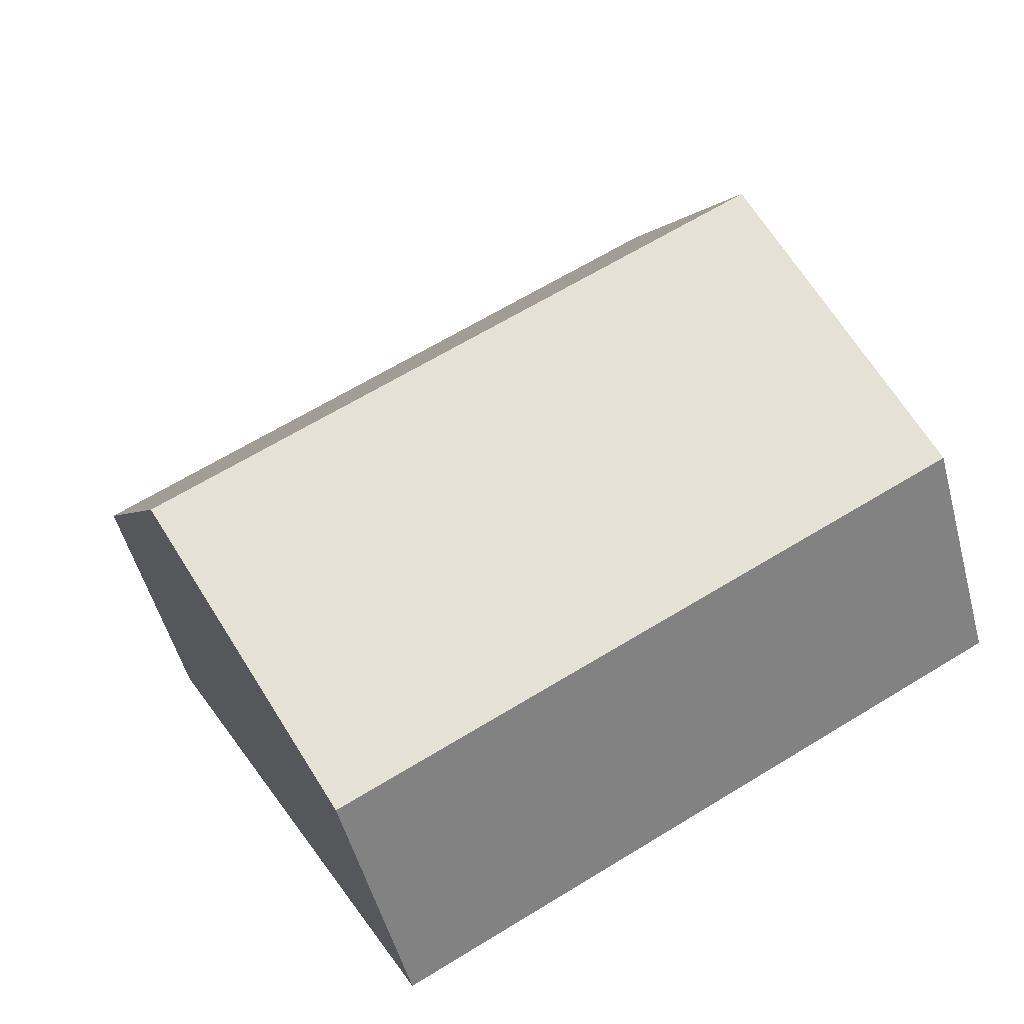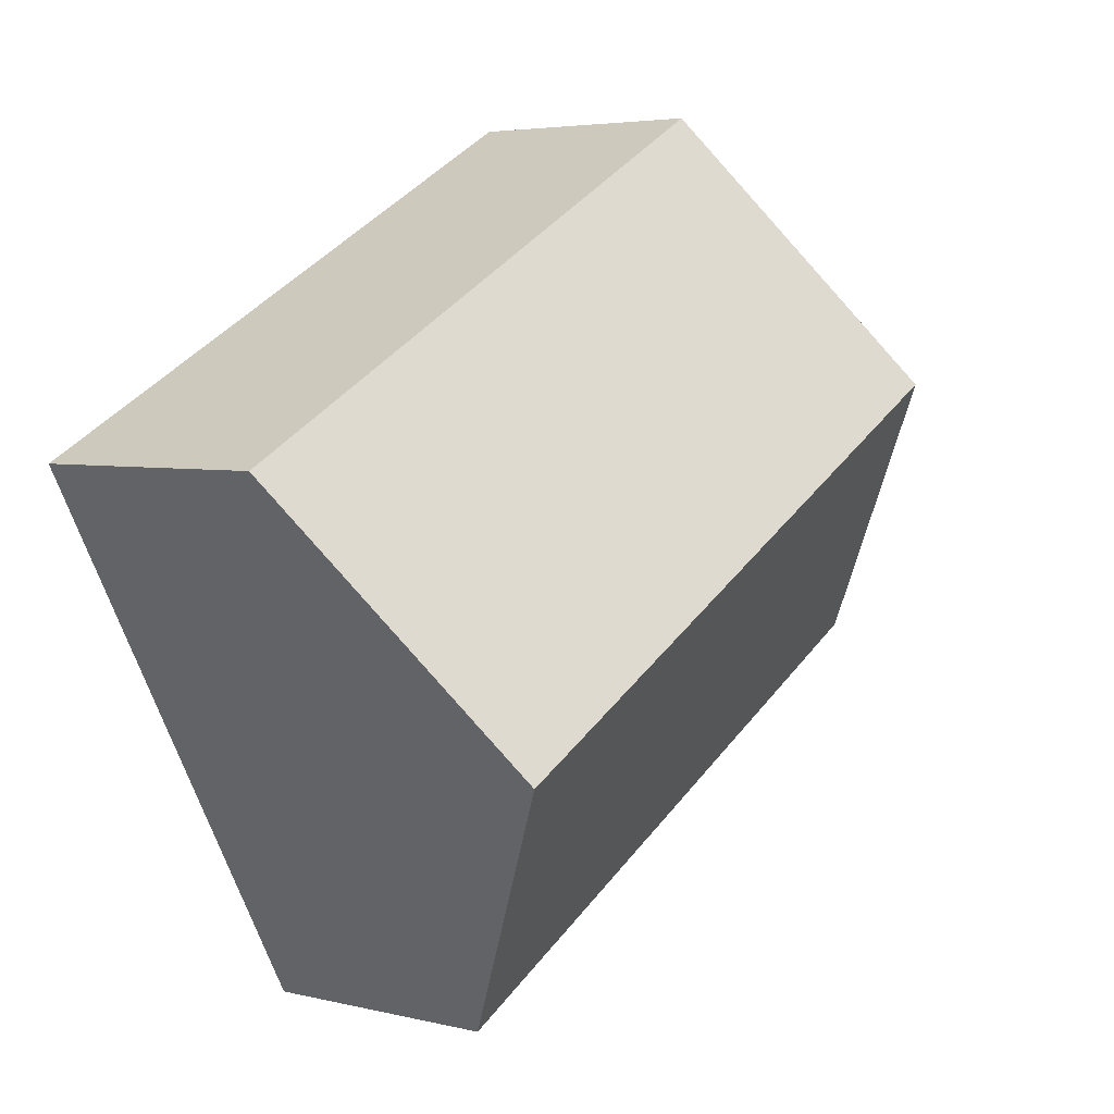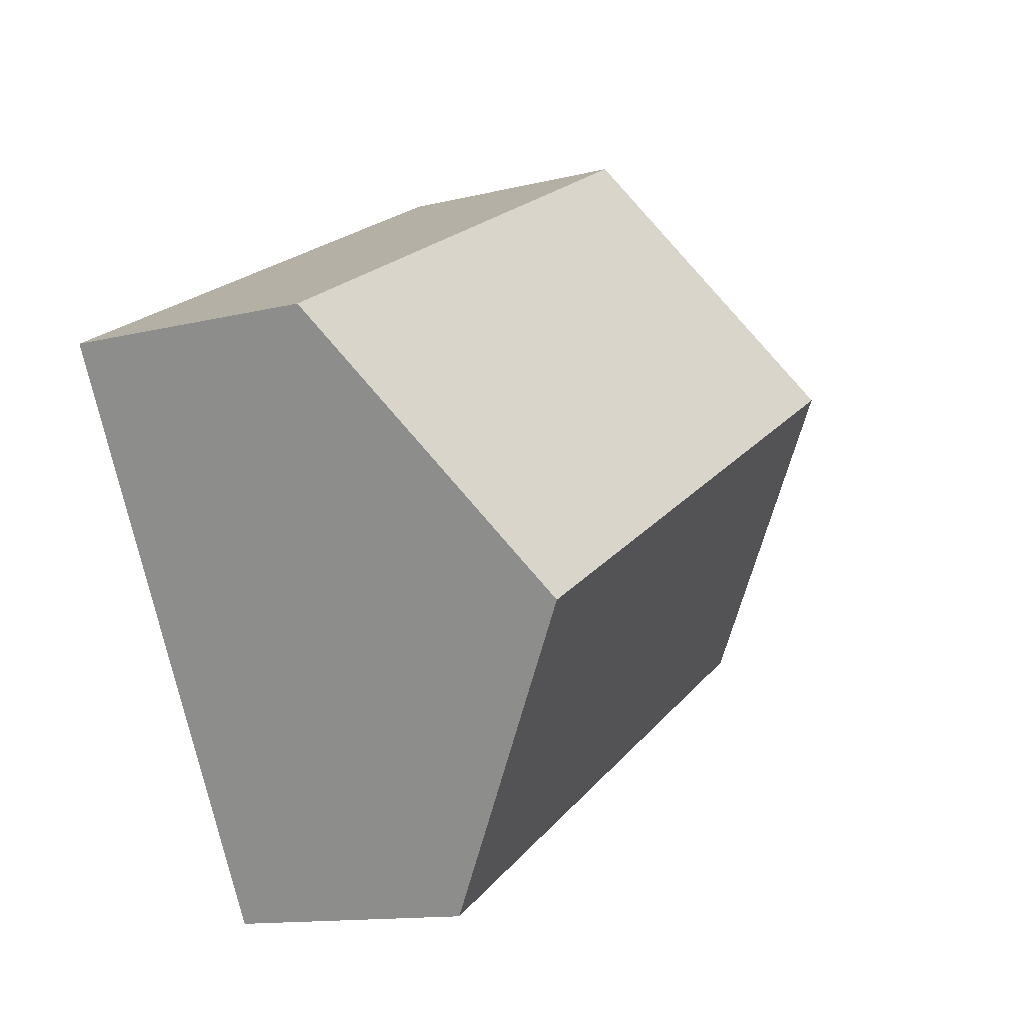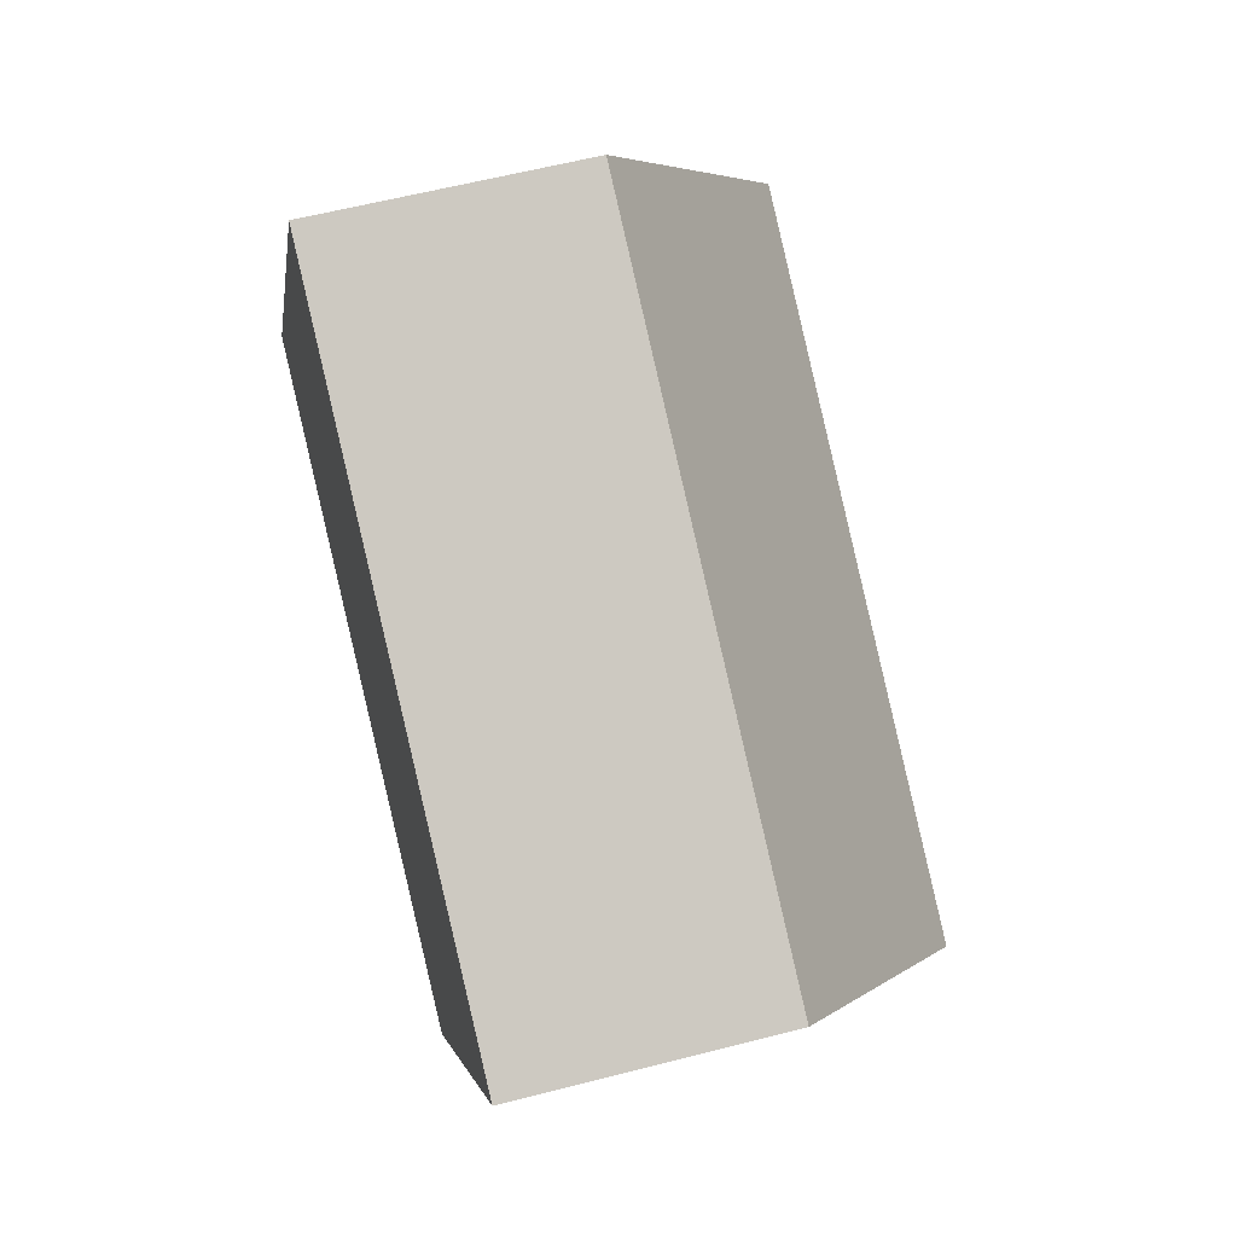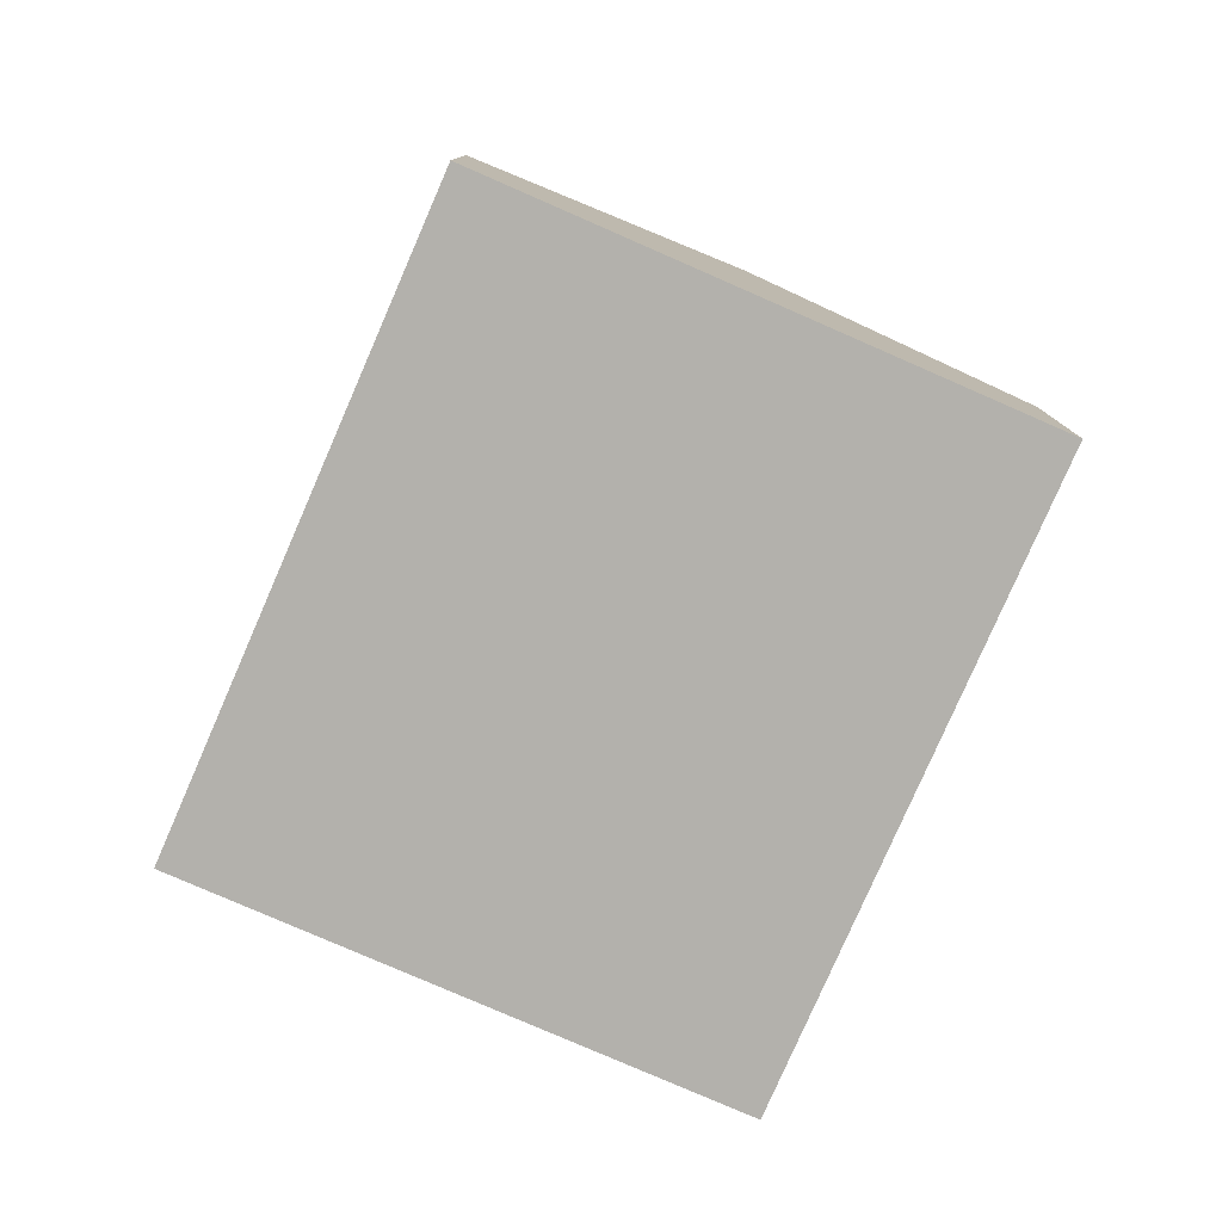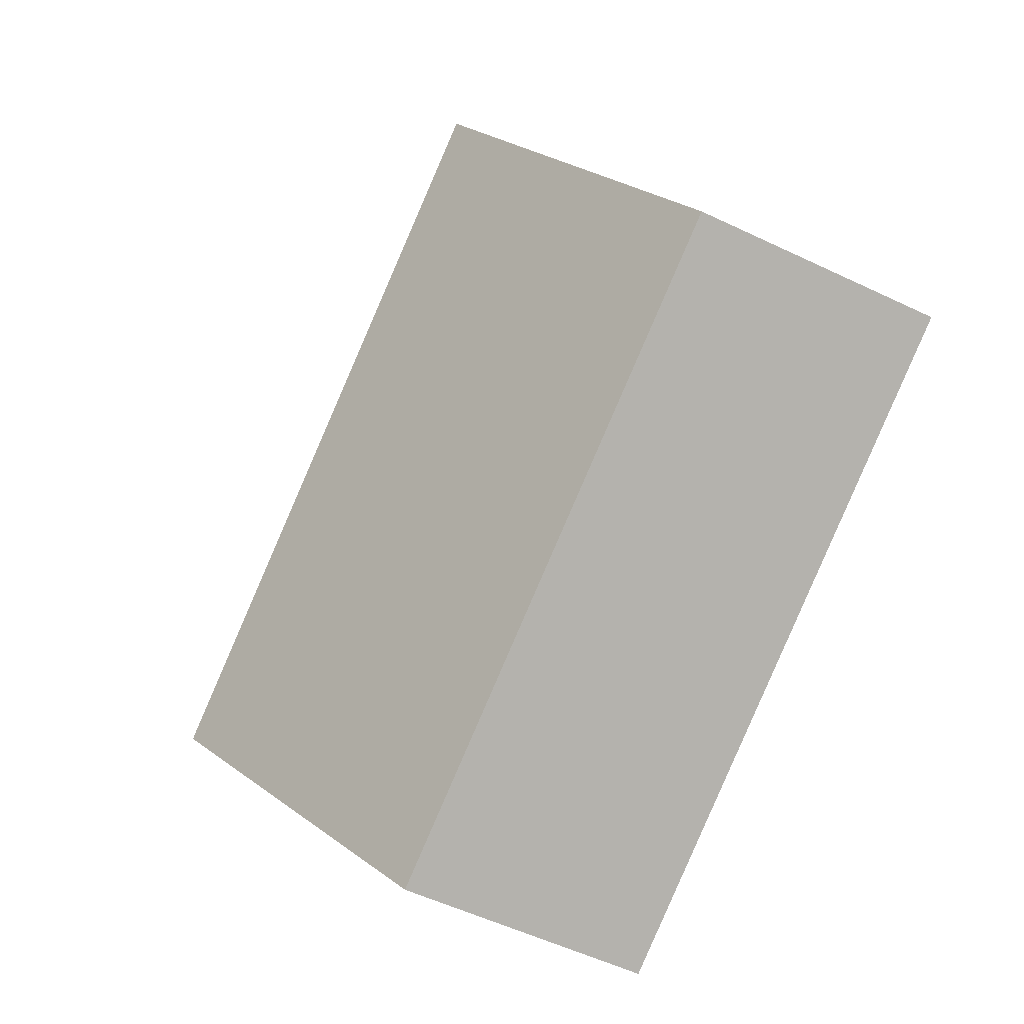
<metadata>
{"format":"obj","ext":"obj","renderer":"f3d","projection":"perspective","resolution":1024,"background":"white","views":[{"elev":-51.8,"azim":-165.2,"up":"+Z"},{"elev":4.3,"azim":128.6,"up":"+Z"},{"elev":-13.0,"azim":119.6,"up":"+Z"},{"elev":59.2,"azim":75.1,"up":"+Z"},{"elev":-79.1,"azim":95.1,"up":"+Y"},{"elev":-54.0,"azim":-117.0,"up":"+Z"}]}
</metadata>
<code>
v  7.587 2.12 1.675
v  1.226 3.693 2.241
v  2.452 2.12 4.483
v  6.361 3.693 -0.567
v  5.135 2.12 -2.808
v  0 2.12 1.298e-16
v  5.135 1.719e-16 -2.808
v  0 0 0
v  1.226 -1.372e-16 2.241
v  2.452 -2.745e-16 4.483
v  7.587 -1.026e-16 1.675
v  6.361 3.472e-17 -0.567
g defaultobject
f 1 2 3
f 2 1 4
f 5 2 4
f 2 5 6
f 7 6 5
f 6 7 8
f 8 2 6
f 2 8 3
f 3 8 9
f 3 9 10
f 10 1 3
f 1 10 11
f 4 7 5
f 7 4 1
f 7 1 12
f 12 1 11
f 9 11 10
f 11 9 8
f 11 8 7
f 11 7 12

</code>
